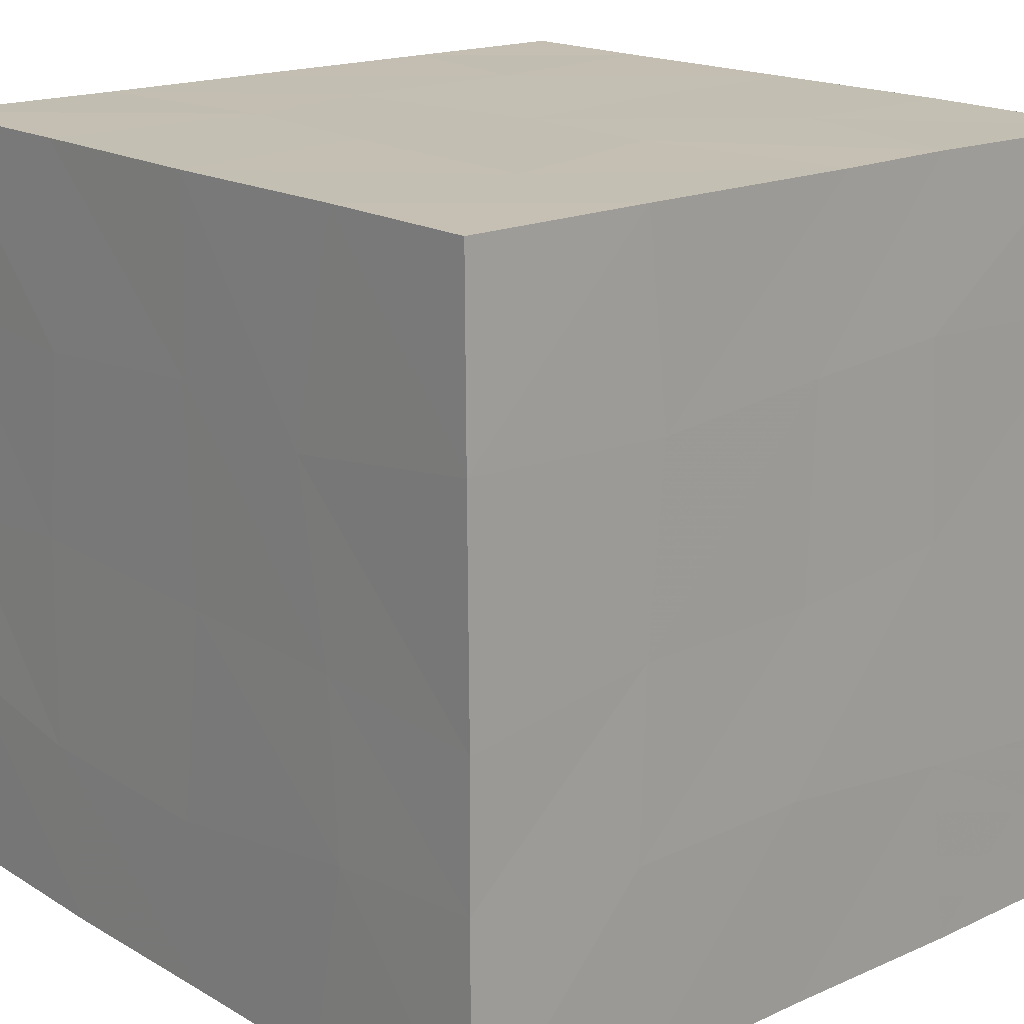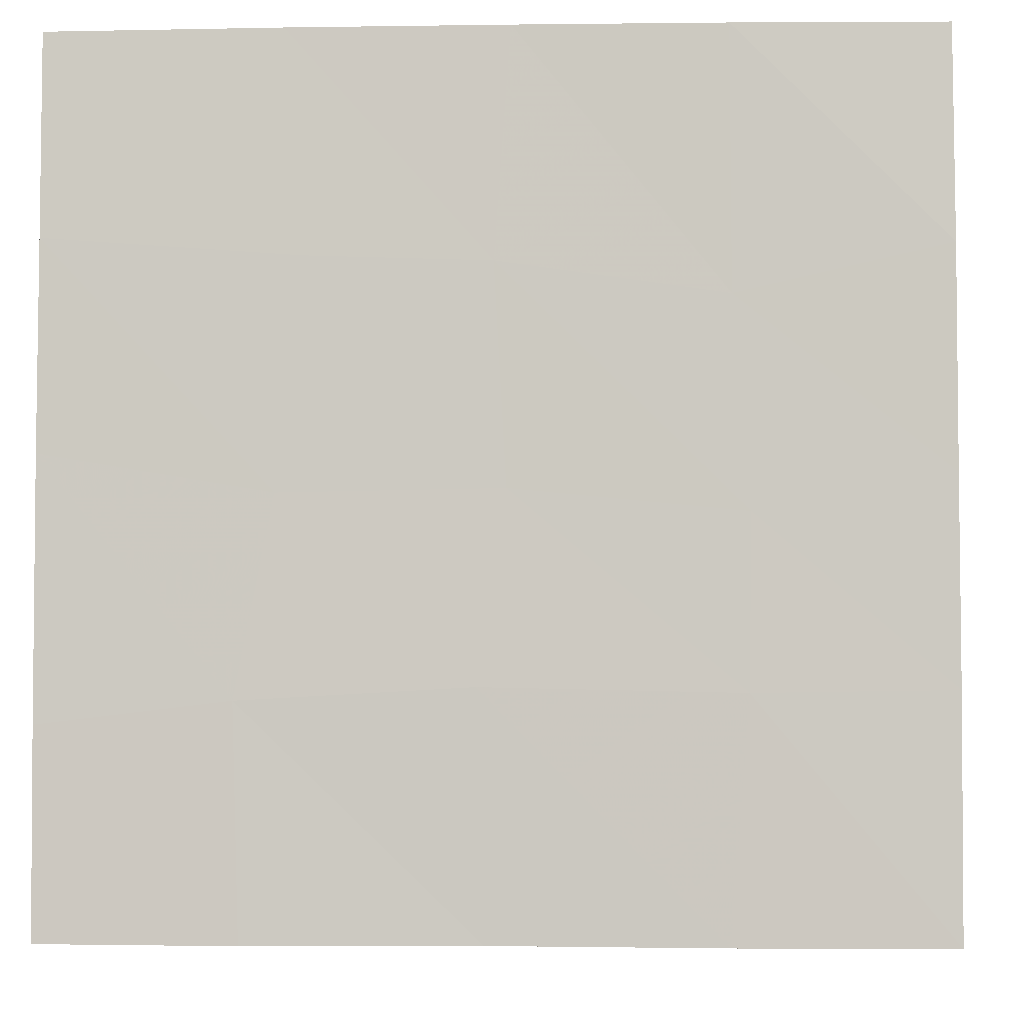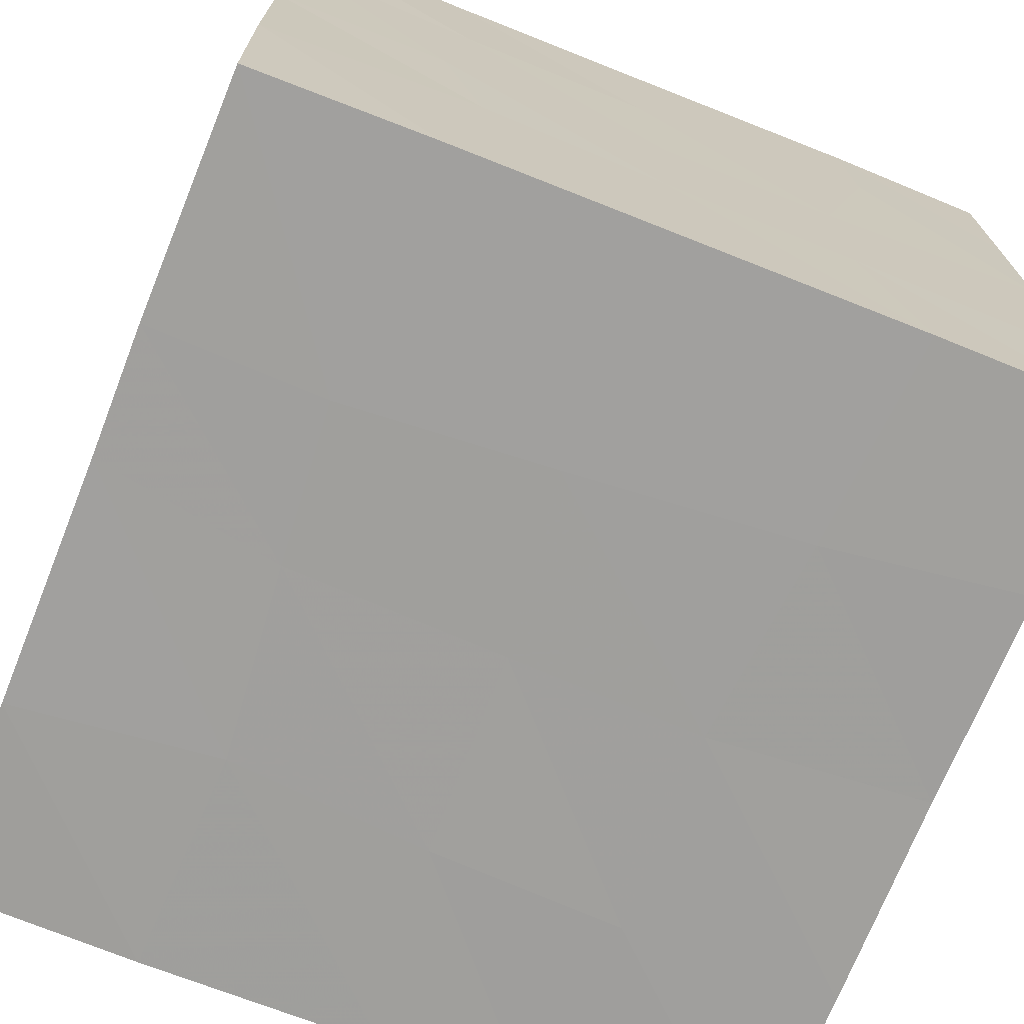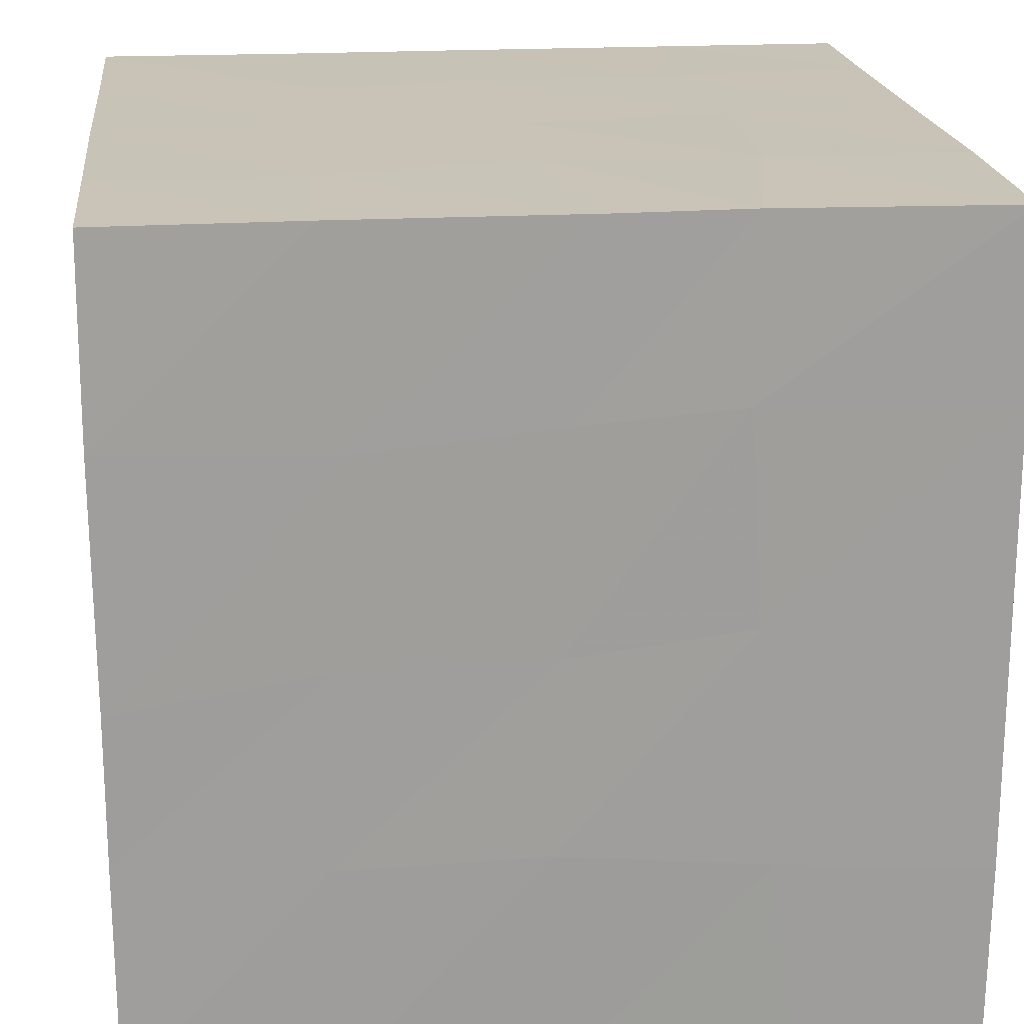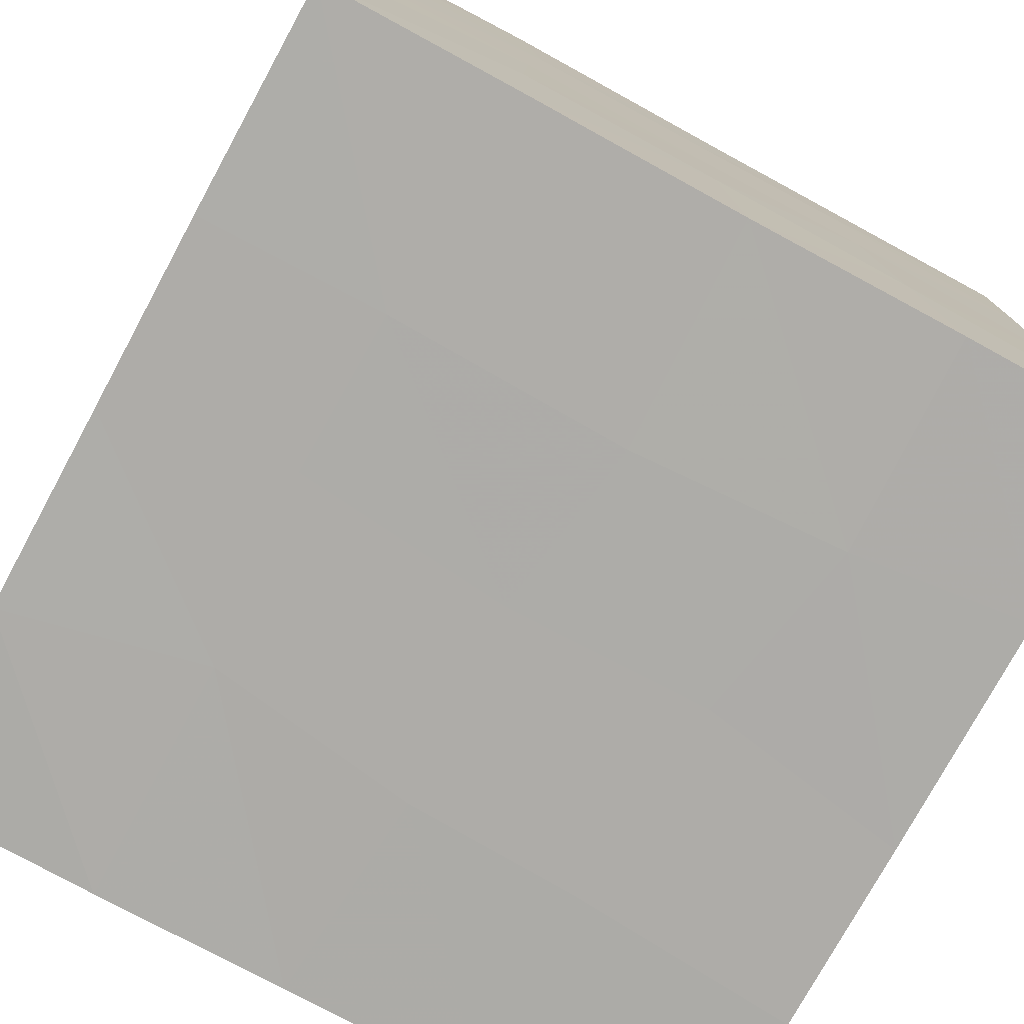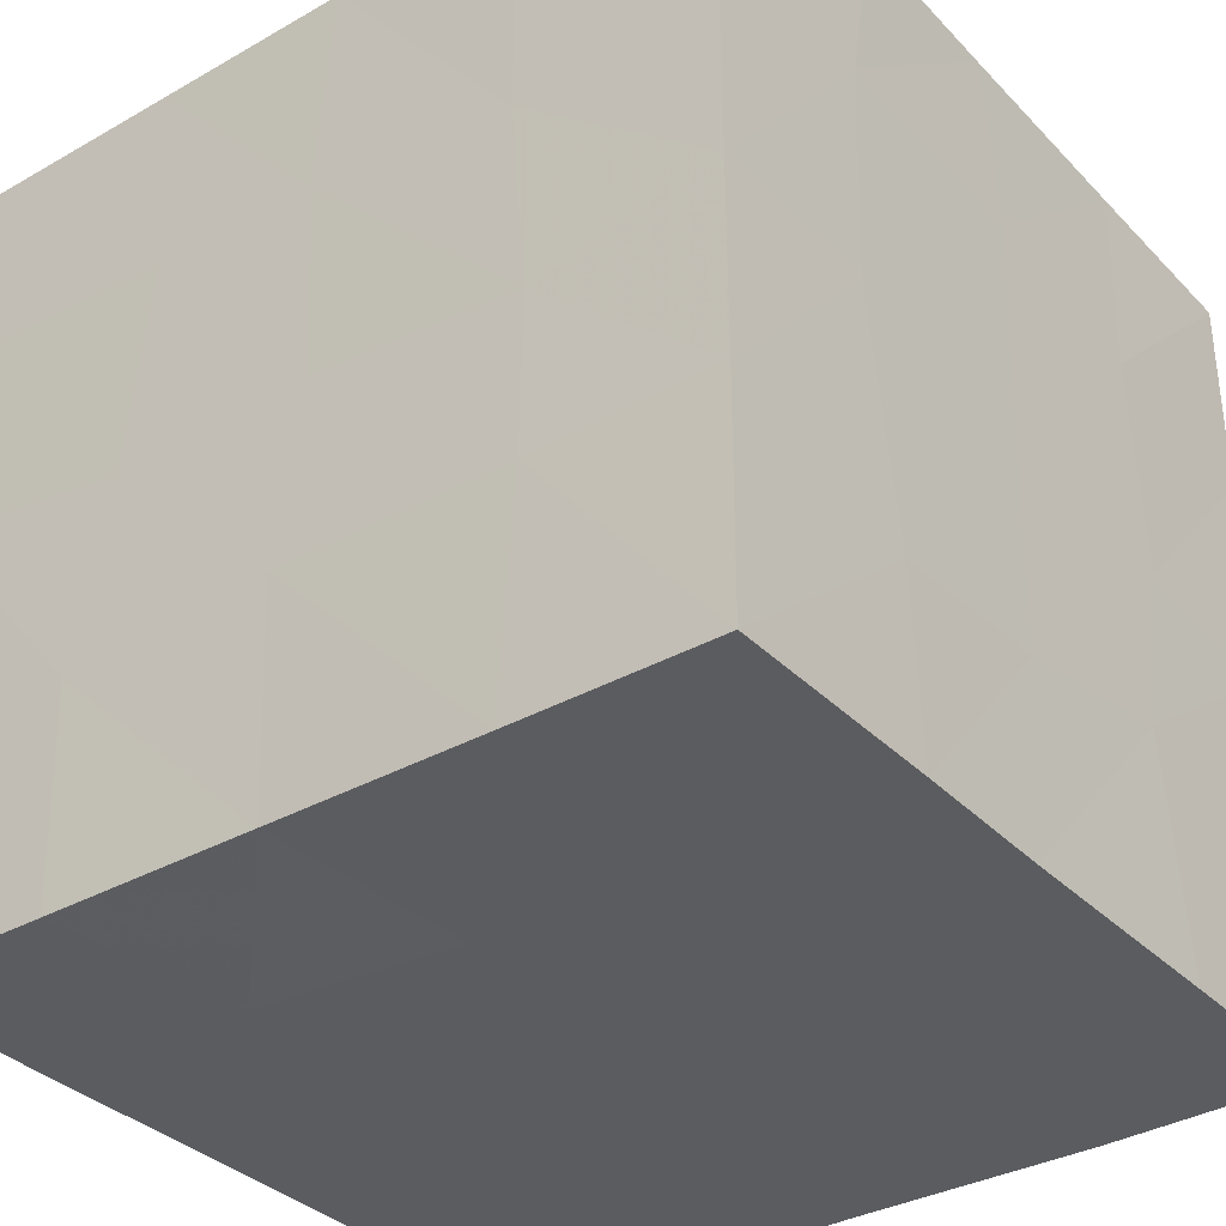
<metadata>
{"format":"obj","ext":"obj","renderer":"f3d","projection":"perspective","resolution":1024,"background":"white","views":[{"elev":17.5,"azim":-41.5,"up":"+Z"},{"elev":-3.8,"azim":-177.8,"up":"+Y"},{"elev":-71.4,"azim":68.3,"up":"+Y"},{"elev":19.5,"azim":-6.3,"up":"+Z"},{"elev":-76.8,"azim":-28.5,"up":"+Z"},{"elev":-34.7,"azim":-143.0,"up":"+Y"}]}
</metadata>
<code>
v -0.4992 0.4962 0.4997
v -0.4993 -0.4959 0.4974
v 0.4979 -0.4984 0.4966
v 0.4989 0.4979 0.4992
v -0.4968 0.4991 -0.4959
v -0.498 -0.4989 -0.4979
v 0.4981 -0.4971 -0.4978
v 0.497 0.4969 -0.4977
v -0.5004 -0.02321 0.4983
v 0.005861 -0.02466 0.4999
v -0.02694 0.4991 0.4989
v -0.4986 0.4988 -0.01595
v -0.4997 -0.02325 -0.008056
v 0.04781 -0.4981 0.4984
v -0.4986 -0.4995 -0.03827
v 0.4976 0.01874 0.4993
v -0.000703 -0.4995 0.005212
v 0.5002 -0.4984 -0.003348
v 0.02004 0.4997 -0.001775
v 0.4996 -0.007873 0.000919
v 0.4988 0.4977 -0.001652
v -0.4984 0.00834 -0.4991
v -0.01804 0.4997 -0.4987
v 0.01092 -0.4974 -0.4972
v -0.01303 -0.007491 -0.4997
v 0.4988 0.03181 -0.4992
v -0.499 0.2414 0.4996
v -0.2173 0.2186 0.5002
v -0.2431 0.5005 0.4984
v -0.4977 0.4992 0.2591
v -0.5006 0.2522 0.2434
v -0.4992 -0.2848 0.499
v -0.2555 -0.4996 0.4991
v -0.5007 -0.4993 0.2567
v 0.2558 -0.2479 0.5008
v 0.2052 -0.4981 0.4998
v 0.4995 -0.2427 0.4992
v 0.2009 -0.5011 0.2858
v 0.5002 -0.4987 0.2744
v 0.2669 0.4981 0.4992
v 0.4981 0.3058 0.4988
v 0.2651 0.5005 0.2932
v 0.5009 0.2375 0.2599
v 0.4982 0.4994 0.2751
v -0.5003 0.499 -0.2314
v -0.2485 0.5006 -0.2215
v -0.498 0.2575 -0.5004
v -0.2556 0.4992 -0.5008
v -0.5007 -0.2815 -0.2363
v -0.4989 -0.4985 -0.2192
v -0.2576 -0.5008 -0.2357
v -0.4989 -0.2249 -0.4988
v -0.2522 -0.499 -0.4982
v -0.2735 -0.228 -0.5007
v 0.5004 -0.4989 -0.2763
v 0.5006 -0.249 -0.2176
v 0.2745 -0.4985 -0.4993
v 0.4987 -0.2622 -0.4993
v 0.4994 0.5 -0.2928
v 0.2308 0.4992 -0.4976
v 0.2095 0.2468 -0.5006
v 0.4974 0.268 -0.4999
v -0.2403 -0.002223 0.5002
v -0.5003 -0.01576 0.2619
v -0.2509 -0.295 0.5003
v -0.5003 -0.2216 0.2213
v -0.0364 0.2606 0.5002
v -0.000351 -0.2277 0.5
v 0.2644 0.01015 0.4999
v -0.2581 0.5002 0.2574
v 0.2205 0.2596 0.5008
v -0.01236 0.5002 0.2498
v -0.5003 0.281 0.00411
v -0.2874 0.5002 0.01375
v -0.5004 0.2881 -0.2716
v -0.5001 -0.2653 -0.01603
v -0.5001 0.0135 -0.2818
v -0.2275 -0.5007 0.2483
v 0.00791 -0.5002 0.2702
v -0.2489 -0.5001 0.000958
v 0.5 -0.2113 0.2351
v 0.5006 -0.004133 0.2866
v 0.2186 -0.5002 0.03231
v -0.007966 -0.5007 -0.2312
v 0.4997 -0.2346 0.01442
v 0.2421 -0.5008 -0.2555
v 0.2861 0.5001 0.01201
v -0.01582 0.5005 -0.207
v 0.5001 0.2316 0.02425
v 0.5004 -0.01541 -0.2158
v 0.2465 0.5004 -0.224
v 0.5005 0.3048 -0.2992
v -0.2569 0.2029 -0.5001
v -0.2763 -0.0331 -0.5001
v 0.000712 0.24 -0.5004
v 0.01987 -0.2218 -0.5006
v 0.2821 -0.2364 -0.5009
v 0.2381 -0.01175 -0.5001
f 1 27 28
f 3 37 35
f 8 62 61
f 5 48 47
f 7 56 55
f 4 43 44
f 5 47 45
f 1 31 27
f 4 42 40
f 5 46 48
f 3 36 38
f 6 53 51
f 2 33 32
f 4 40 41
f 7 57 58
f 8 61 60
f 4 41 43
f 7 58 56
f 6 49 52
f 6 50 49
f 5 45 46
f 4 44 42
f 2 34 33
f 7 55 57
f 3 35 36
f 1 28 29
f 6 54 53
f 6 52 54
f 3 39 37
f 8 59 62
f 1 30 31
f 2 32 34
f 1 29 30
f 8 60 59
f 6 51 50
f 3 38 39
f 14 68 65
f 11 67 71
f 24 96 97
f 25 94 95
f 16 81 82
f 26 92 90
f 13 73 77
f 15 66 76
f 12 70 74
f 21 91 87
f 15 80 78
f 18 83 86
f 9 63 27
f 16 69 37
f 26 98 62
f 23 93 48
f 20 85 56
f 20 89 43
f 22 75 47
f 13 64 31
f 19 72 42
f 19 88 46
f 14 79 36
f 24 84 53
f 14 65 33
f 11 71 40
f 24 97 57
f 25 95 61
f 16 82 41
f 26 90 58
f 13 77 49
f 15 76 50
f 12 74 45
f 21 87 44
f 15 78 34
f 18 86 55
f 10 68 35
f 10 67 28
f 25 96 54
f 22 94 52
f 18 81 39
f 21 92 59
f 12 73 30
f 9 66 32
f 11 70 29
f 23 91 60
f 17 80 51
f 17 83 38
f 10 63 68
f 10 69 67
f 25 98 96
f 22 93 94
f 18 85 81
f 21 89 92
f 12 75 73
f 9 64 66
f 11 72 70
f 23 88 91
f 17 79 80
f 17 84 83
f 10 28 63
f 10 35 69
f 25 61 98
f 22 47 93
f 18 55 85
f 21 44 89
f 12 45 75
f 9 27 64
f 11 40 72
f 23 48 88
f 17 38 79
f 17 51 84
f 9 32 65
f 16 41 71
f 26 58 97
f 23 60 95
f 20 43 82
f 20 56 90
f 22 52 77
f 13 49 76
f 19 46 74
f 19 42 87
f 14 33 78
f 24 57 86
f 14 36 68
f 11 29 67
f 24 53 96
f 25 54 94
f 16 37 81
f 26 62 92
f 13 31 73
f 15 34 66
f 12 30 70
f 21 59 91
f 15 50 80
f 18 39 83
f 9 65 63
f 16 71 69
f 26 97 98
f 23 95 93
f 20 82 85
f 20 90 89
f 22 77 75
f 13 76 64
f 19 74 72
f 19 87 88
f 14 78 79
f 24 86 84
f 63 28 27
f 69 35 37
f 98 61 62
f 93 47 48
f 85 55 56
f 89 44 43
f 75 45 47
f 64 27 31
f 72 40 42
f 88 48 46
f 79 38 36
f 84 51 53
f 65 32 33
f 71 41 40
f 97 58 57
f 95 60 61
f 82 43 41
f 90 56 58
f 77 52 49
f 76 49 50
f 74 46 45
f 87 42 44
f 78 33 34
f 86 57 55
f 68 36 35
f 67 29 28
f 96 53 54
f 94 54 52
f 81 37 39
f 92 62 59
f 73 31 30
f 66 34 32
f 70 30 29
f 91 59 60
f 80 50 51
f 83 39 38
f 63 65 68
f 69 71 67
f 98 97 96
f 93 95 94
f 85 82 81
f 89 90 92
f 75 77 73
f 64 76 66
f 72 74 70
f 88 87 91
f 79 78 80
f 84 86 83

</code>
